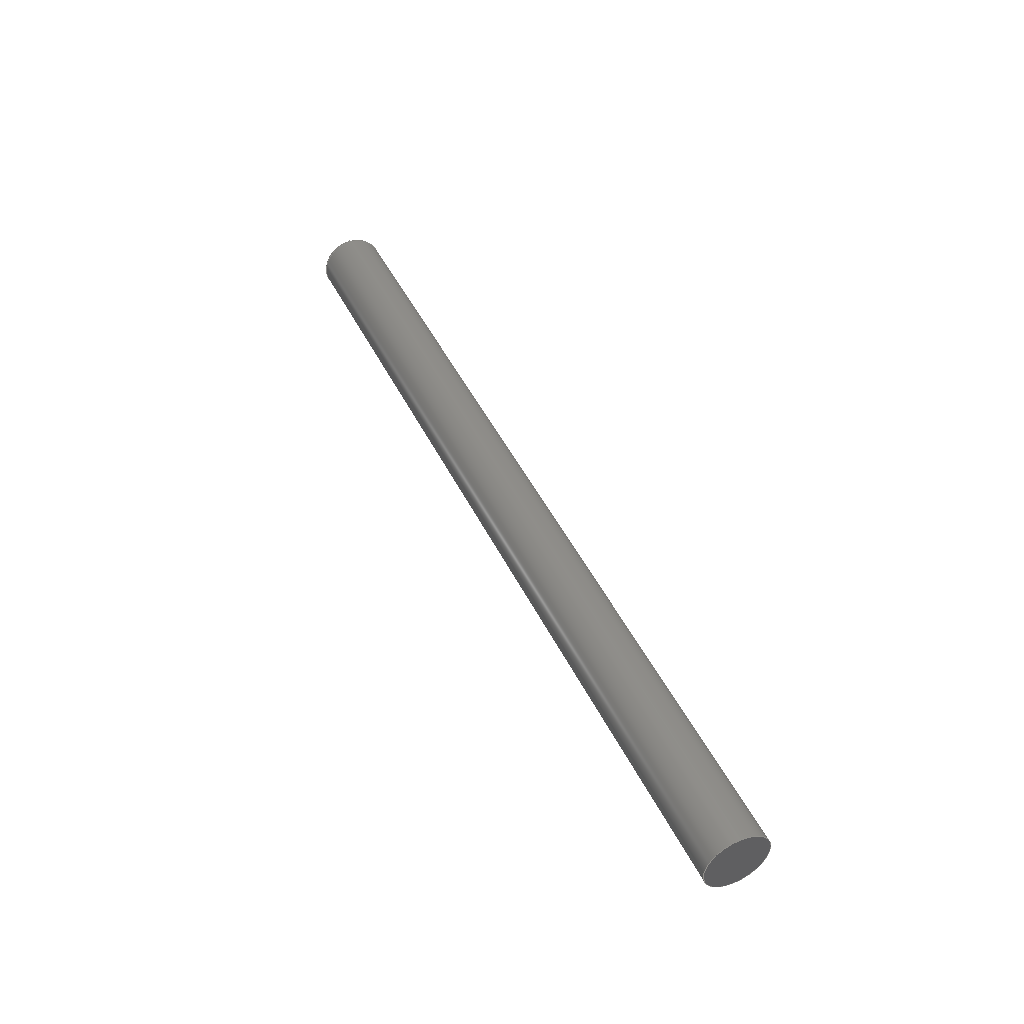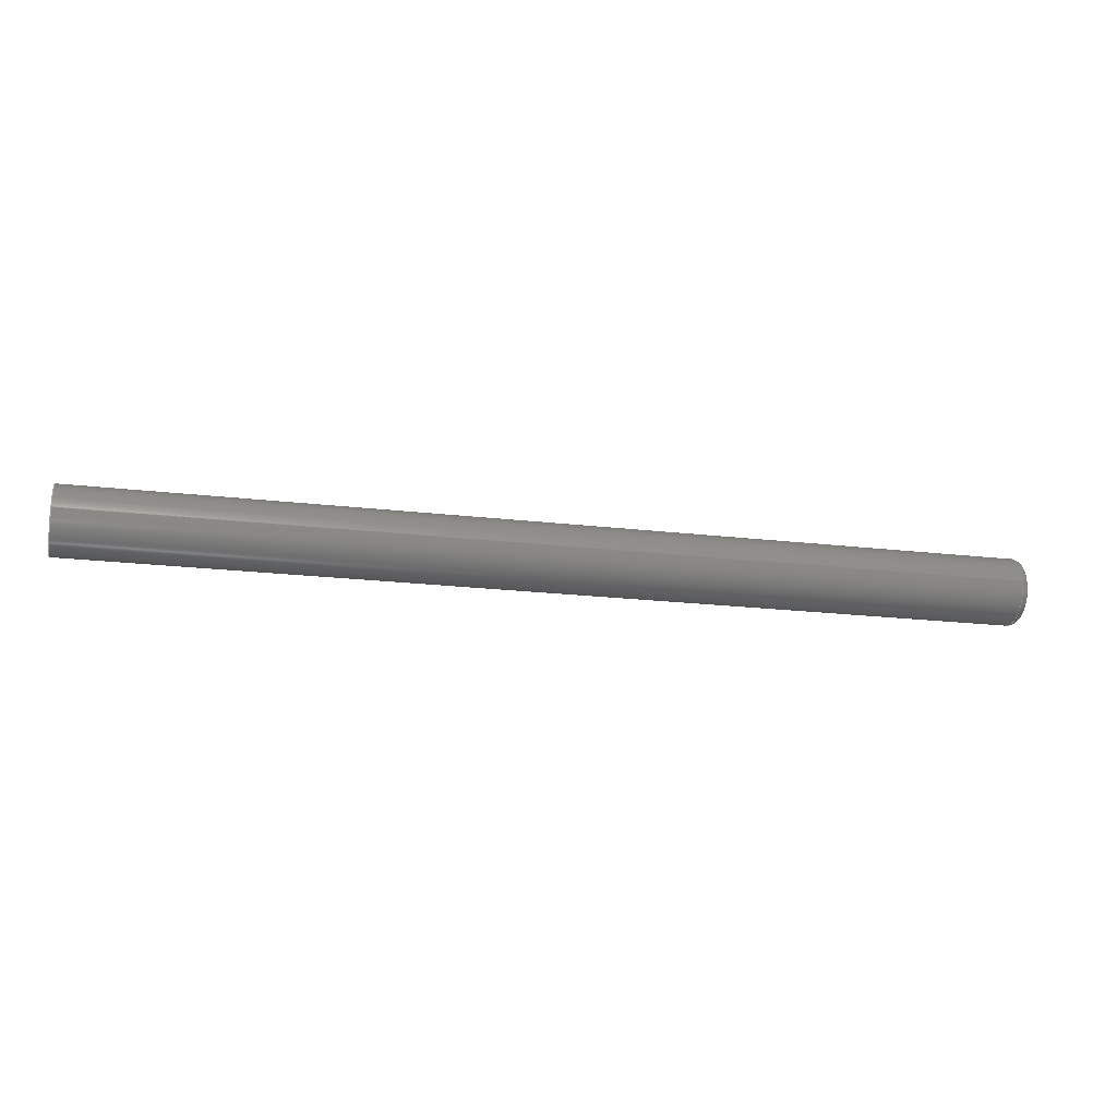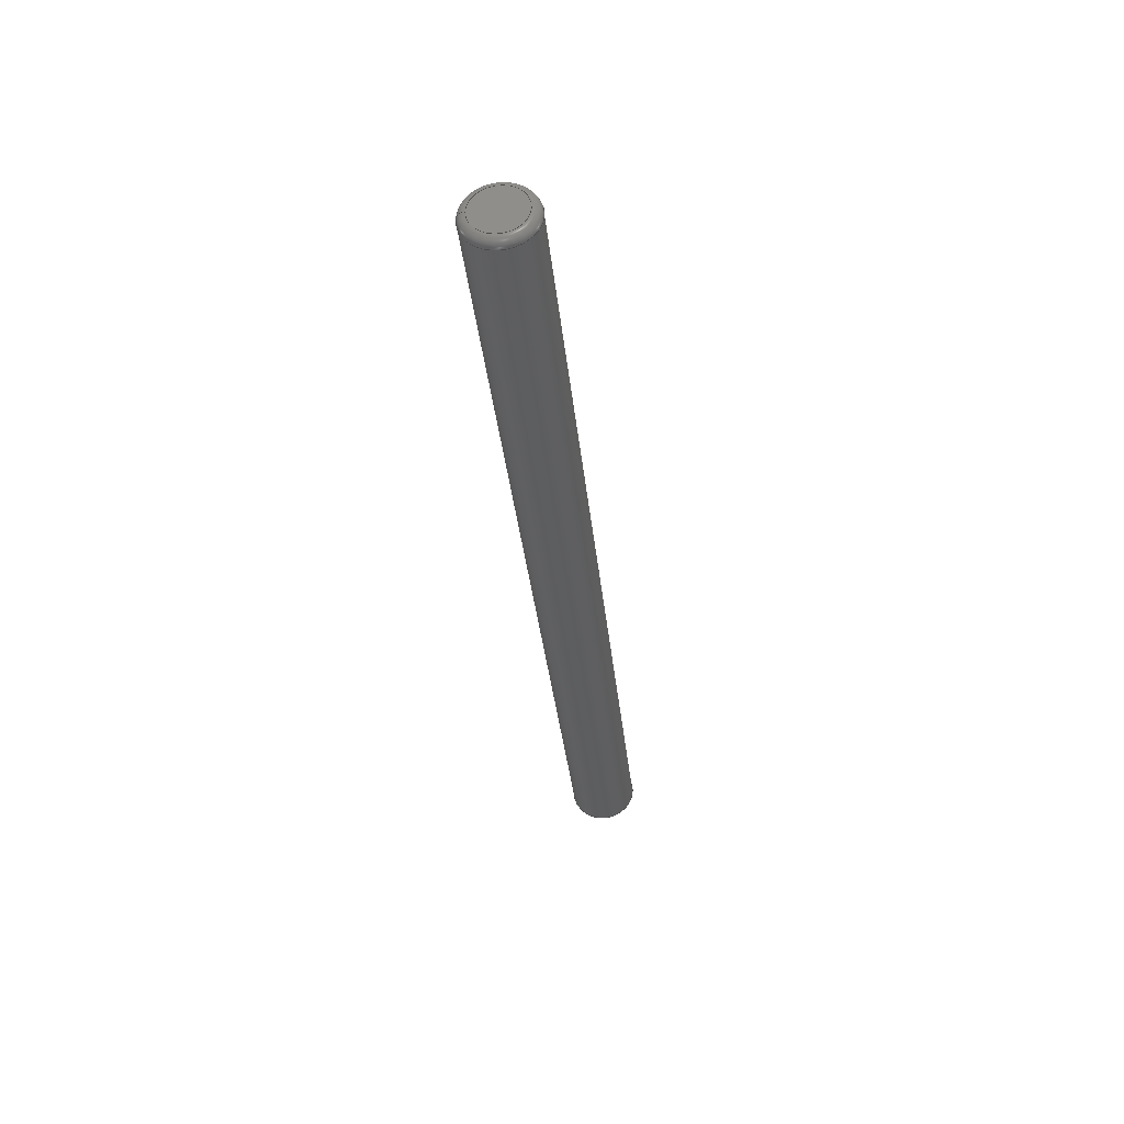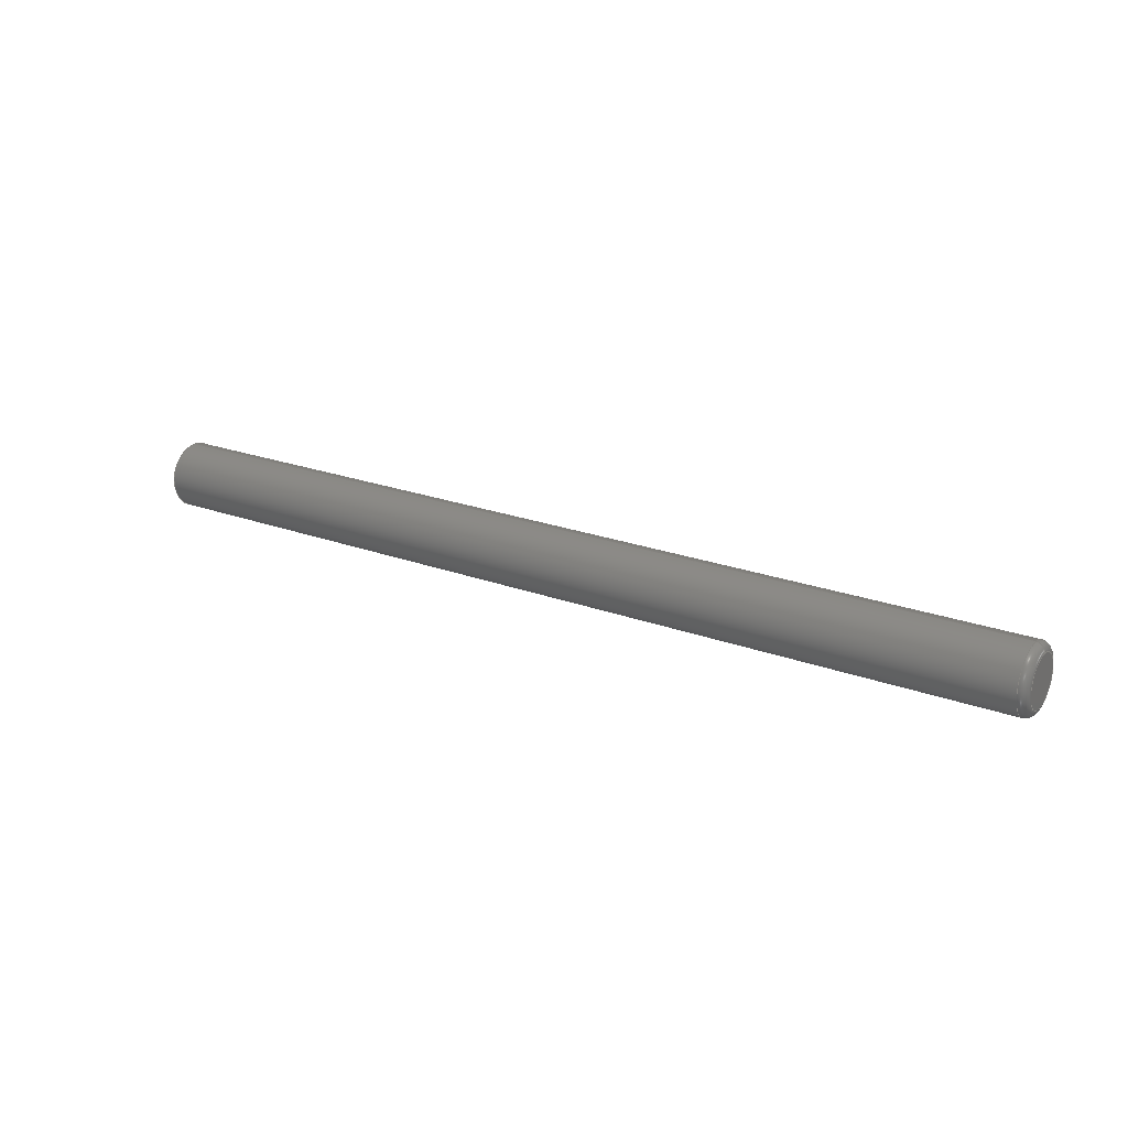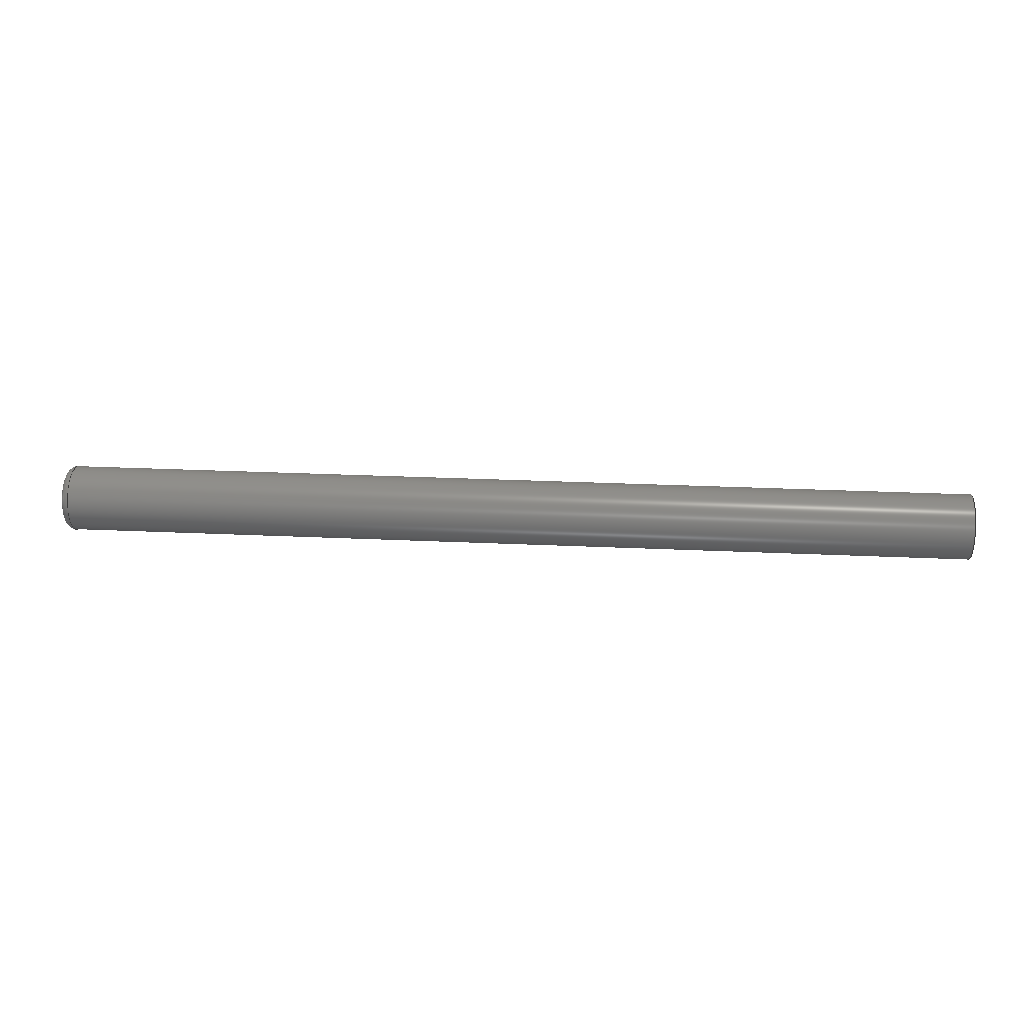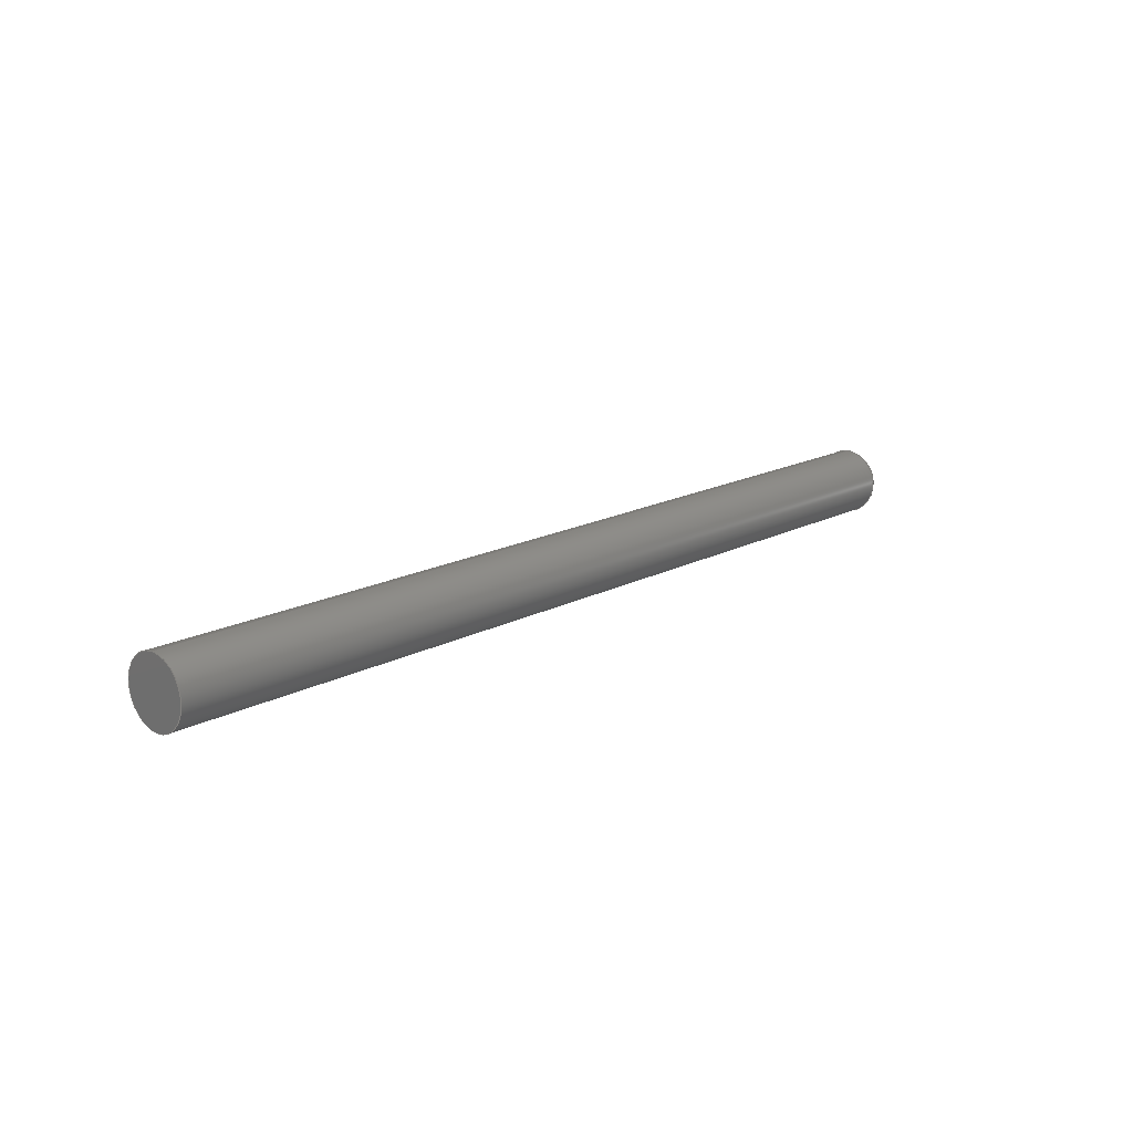
<metadata>
{"format":"step","ext":"step","renderer":"f3d","projection":"perspective","resolution":1024,"background":"white","views":[{"elev":45.6,"azim":-114.7,"up":"+Z"},{"elev":-20.4,"azim":-12.2,"up":"+Y"},{"elev":-34.4,"azim":95.8,"up":"+Y"},{"elev":22.0,"azim":33.2,"up":"+Z"},{"elev":26.6,"azim":-175.8,"up":"+Y"},{"elev":16.3,"azim":-47.5,"up":"+Z"}]}
</metadata>
<code>
ISO-10303-21;
DATA;
#1=SHAPE_REPRESENTATION_RELATIONSHIP('','',#41,#2);
#2=ADVANCED_BREP_SHAPE_REPRESENTATION('',(#39),#77);
#3=TOROIDAL_SURFACE('',#49,0.75,0.25);
#4=CYLINDRICAL_SURFACE('',#47,1);
#5=ORIENTED_EDGE('',*,*,#11,.F.);
#6=ORIENTED_EDGE('',*,*,#12,.F.);
#7=ORIENTED_EDGE('',*,*,#11,.T.);
#8=ORIENTED_EDGE('',*,*,#13,.F.);
#9=ORIENTED_EDGE('',*,*,#13,.T.);
#10=ORIENTED_EDGE('',*,*,#12,.T.);
#11=EDGE_CURVE('',#14,#14,#17,.T.);
#12=EDGE_CURVE('',#15,#15,#18,.T.);
#13=EDGE_CURVE('',#16,#16,#19,.T.);
#14=VERTEX_POINT('',#69);
#15=VERTEX_POINT('',#72);
#16=VERTEX_POINT('',#75);
#17=CIRCLE('',#44,1);
#18=CIRCLE('',#46,0.75);
#19=CIRCLE('',#48,1);
#20=EDGE_LOOP('',(#5));
#21=EDGE_LOOP('',(#6));
#22=EDGE_LOOP('',(#7));
#23=EDGE_LOOP('',(#8));
#24=EDGE_LOOP('',(#9));
#25=EDGE_LOOP('',(#10));
#26=FACE_BOUND('',#20,.T.);
#27=FACE_BOUND('',#21,.T.);
#28=FACE_BOUND('',#22,.T.);
#29=FACE_BOUND('',#23,.T.);
#30=FACE_BOUND('',#24,.T.);
#31=FACE_BOUND('',#25,.T.);
#32=PLANE('',#43);
#33=PLANE('',#45);
#34=ADVANCED_FACE('',(#26),#32,.F.);
#35=ADVANCED_FACE('',(#27),#33,.T.);
#36=ADVANCED_FACE('',(#28,#29),#4,.T.);
#37=ADVANCED_FACE('',(#30,#31),#3,.T.);
#38=CLOSED_SHELL('',(#34,#35,#36,#37));
#39=MANIFOLD_SOLID_BREP('One side TT Motor v1',#38);
#40=SHAPE_DEFINITION_REPRESENTATION(#82,#41);
#41=SHAPE_REPRESENTATION('One side TT Motor v1',(#42),#77);
#42=AXIS2_PLACEMENT_3D('',#66,#50,#51);
#43=AXIS2_PLACEMENT_3D('',#67,#52,#53);
#44=AXIS2_PLACEMENT_3D('',#68,#54,#55);
#45=AXIS2_PLACEMENT_3D('',#70,#56,#57);
#46=AXIS2_PLACEMENT_3D('',#71,#58,#59);
#47=AXIS2_PLACEMENT_3D('',#73,#60,#61);
#48=AXIS2_PLACEMENT_3D('',#74,#62,#63);
#49=AXIS2_PLACEMENT_3D('',#76,#64,#65);
#50=DIRECTION('',(0,0,1));
#51=DIRECTION('',(1,0,0));
#52=DIRECTION('',(1,0,0));
#53=DIRECTION('',(0,-2.22e-16,1));
#54=DIRECTION('',(1,0,0));
#55=DIRECTION('',(0,-2.22e-16,1));
#56=DIRECTION('',(1,0,0));
#57=DIRECTION('',(0,-2.22e-16,1));
#58=DIRECTION('',(-1,0,0));
#59=DIRECTION('',(0,0,1));
#60=DIRECTION('',(1,0,0));
#61=DIRECTION('',(0,-2.22e-16,1));
#62=DIRECTION('',(1,0,0));
#63=DIRECTION('',(0,0,1));
#64=DIRECTION('',(1,0,0));
#65=DIRECTION('',(0,1,0));
#66=CARTESIAN_POINT('',(0,0,0));
#67=CARTESIAN_POINT('',(7.005,11.84,11.2));
#68=CARTESIAN_POINT('',(7.005,11.84,11.2));
#69=CARTESIAN_POINT('',(7.005,11.84,12.2));
#70=CARTESIAN_POINT('',(35,11.84,11.2));
#71=CARTESIAN_POINT('',(35,11.84,11.2));
#72=CARTESIAN_POINT('',(35,11.84,11.95));
#73=CARTESIAN_POINT('',(7.005,11.84,11.2));
#74=CARTESIAN_POINT('',(34.75,11.84,11.2));
#75=CARTESIAN_POINT('',(34.75,11.84,12.2));
#76=CARTESIAN_POINT('',(34.75,11.84,11.2));
#77=(
GEOMETRIC_REPRESENTATION_CONTEXT(3)
GLOBAL_UNCERTAINTY_ASSIGNED_CONTEXT((#78))
GLOBAL_UNIT_ASSIGNED_CONTEXT((#81,#80,#79))
REPRESENTATION_CONTEXT('One side TT Motor v1','TOP_LEVEL_ASSEMBLY_PART')
);
#78=UNCERTAINTY_MEASURE_WITH_UNIT(LENGTH_MEASURE(1e-05),#81,
'DISTANCE_ACCURACY_VALUE','Maximum Tolerance applied to model');
#79=(
NAMED_UNIT(*)
SI_UNIT($,.STERADIAN.)
SOLID_ANGLE_UNIT()
);
#80=(
NAMED_UNIT(*)
PLANE_ANGLE_UNIT()
SI_UNIT($,.RADIAN.)
);
#81=(
LENGTH_UNIT()
NAMED_UNIT(*)
SI_UNIT(.MILLI.,.METRE.)
);
#82=PRODUCT_DEFINITION_SHAPE('','',#83);
#83=PRODUCT_DEFINITION('','',#85,#84);
#84=PRODUCT_DEFINITION_CONTEXT('',#91,'design');
#85=PRODUCT_DEFINITION_FORMATION_WITH_SPECIFIED_SOURCE('','',#87,
 .NOT_KNOWN.);
#86=PRODUCT_RELATED_PRODUCT_CATEGORY('','',(#87));
#87=PRODUCT('One side TT Motor v1','One side TT Motor v1',
'One side TT Motor v1',(#89));
#88=PRODUCT_CATEGORY('','');
#89=PRODUCT_CONTEXT('',#91,'mechanical');
#90=APPLICATION_PROTOCOL_DEFINITION('international standard',
'ap242_managed_model_based_3d_engineering',2011,#91);
#91=APPLICATION_CONTEXT('managed model based 3d engineering');
ENDSEC;
END-ISO-10303-21;

</code>
